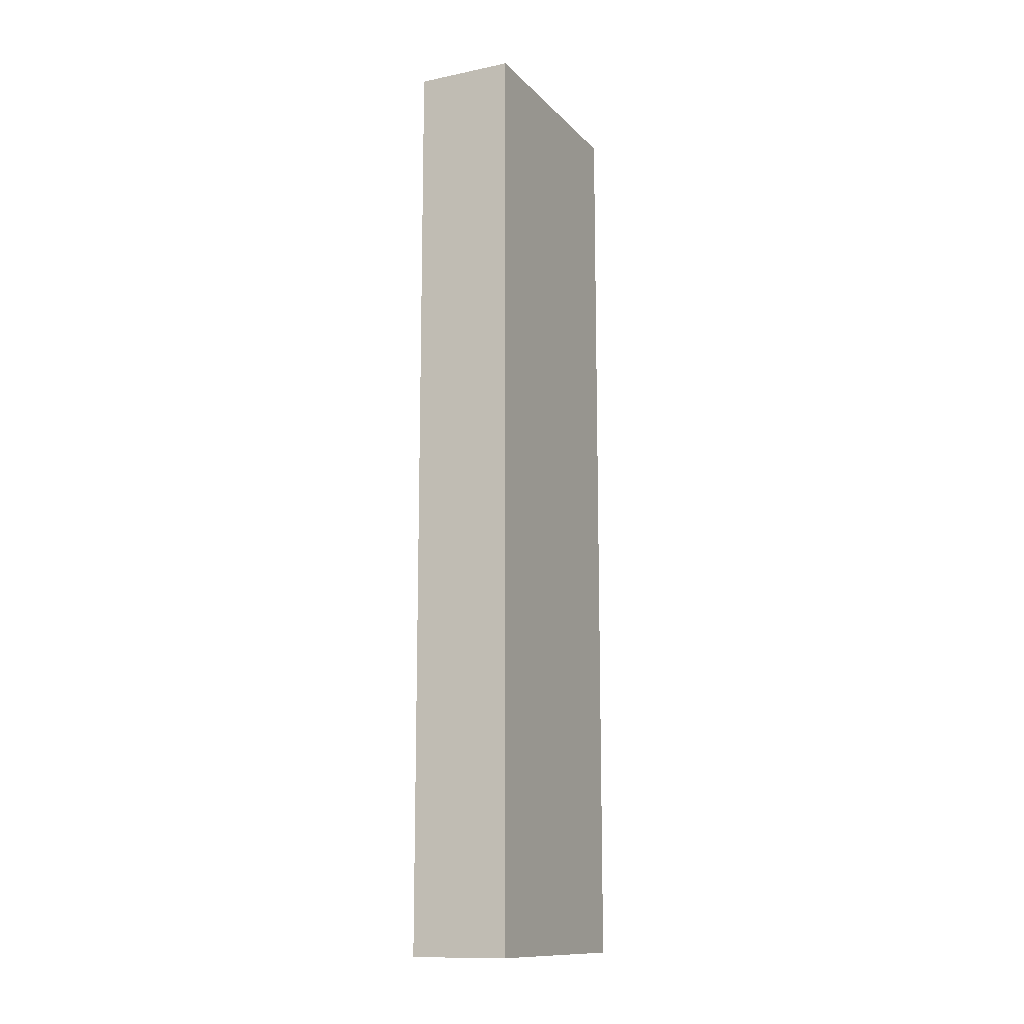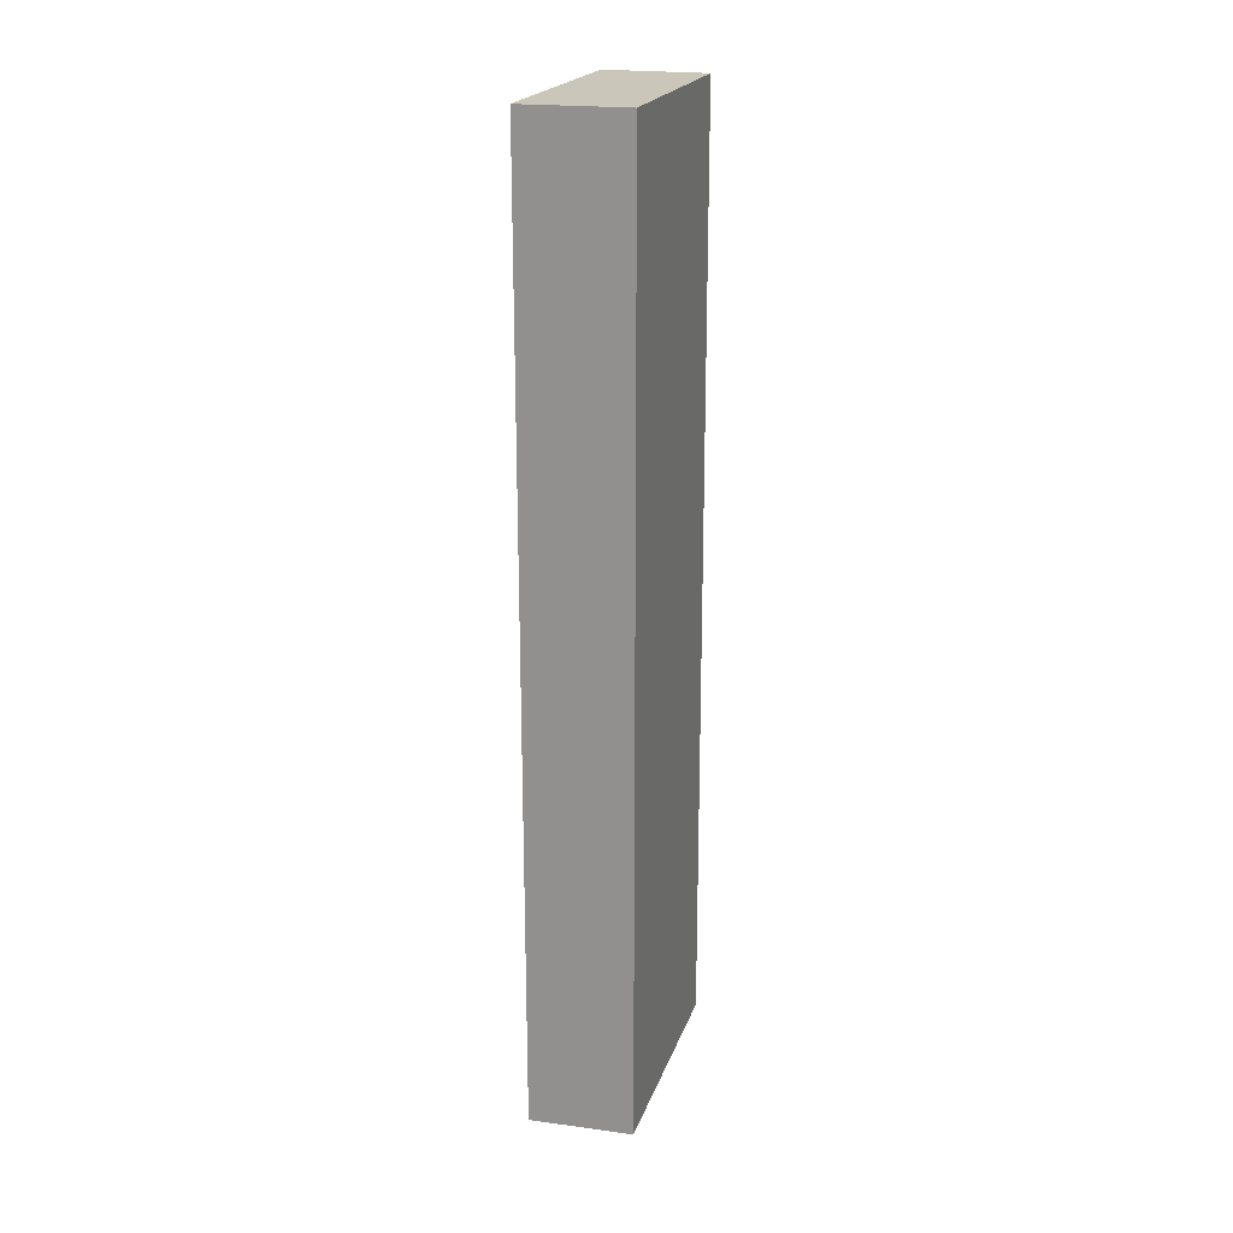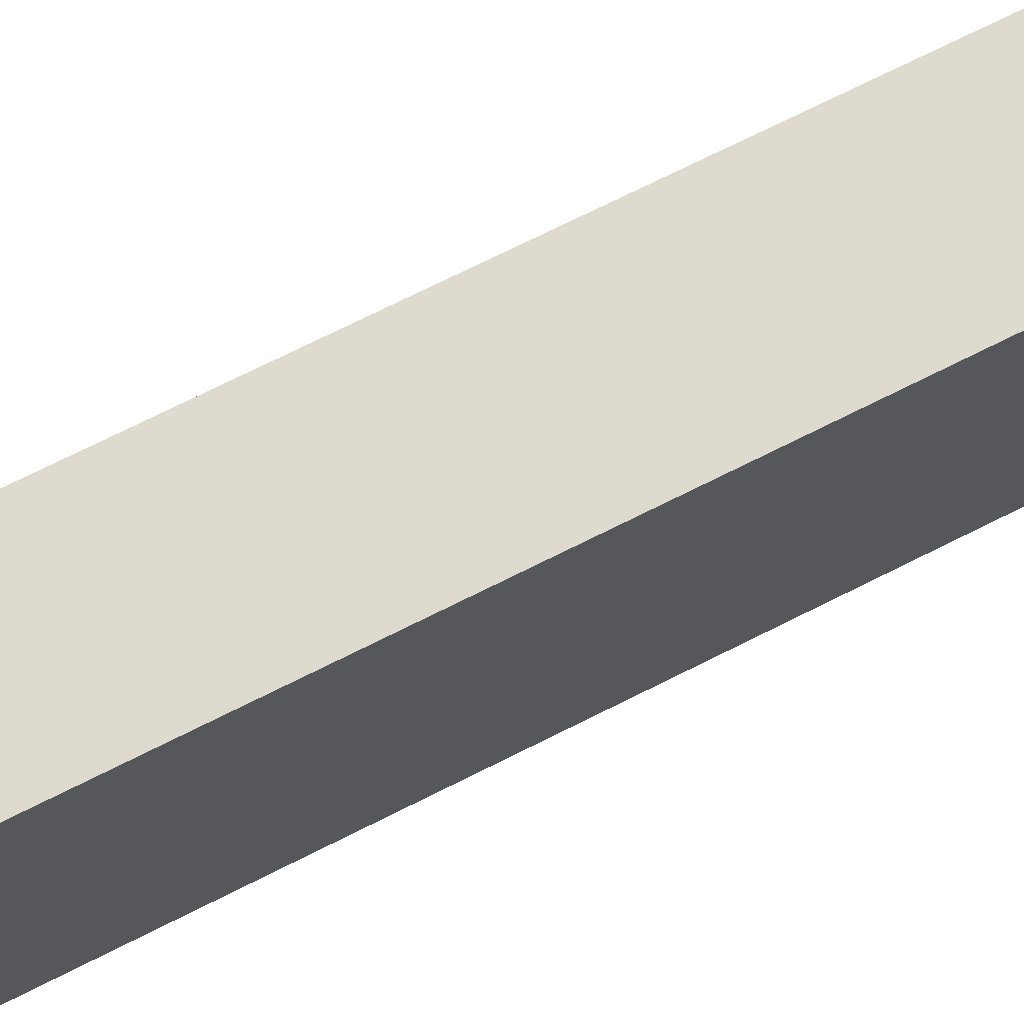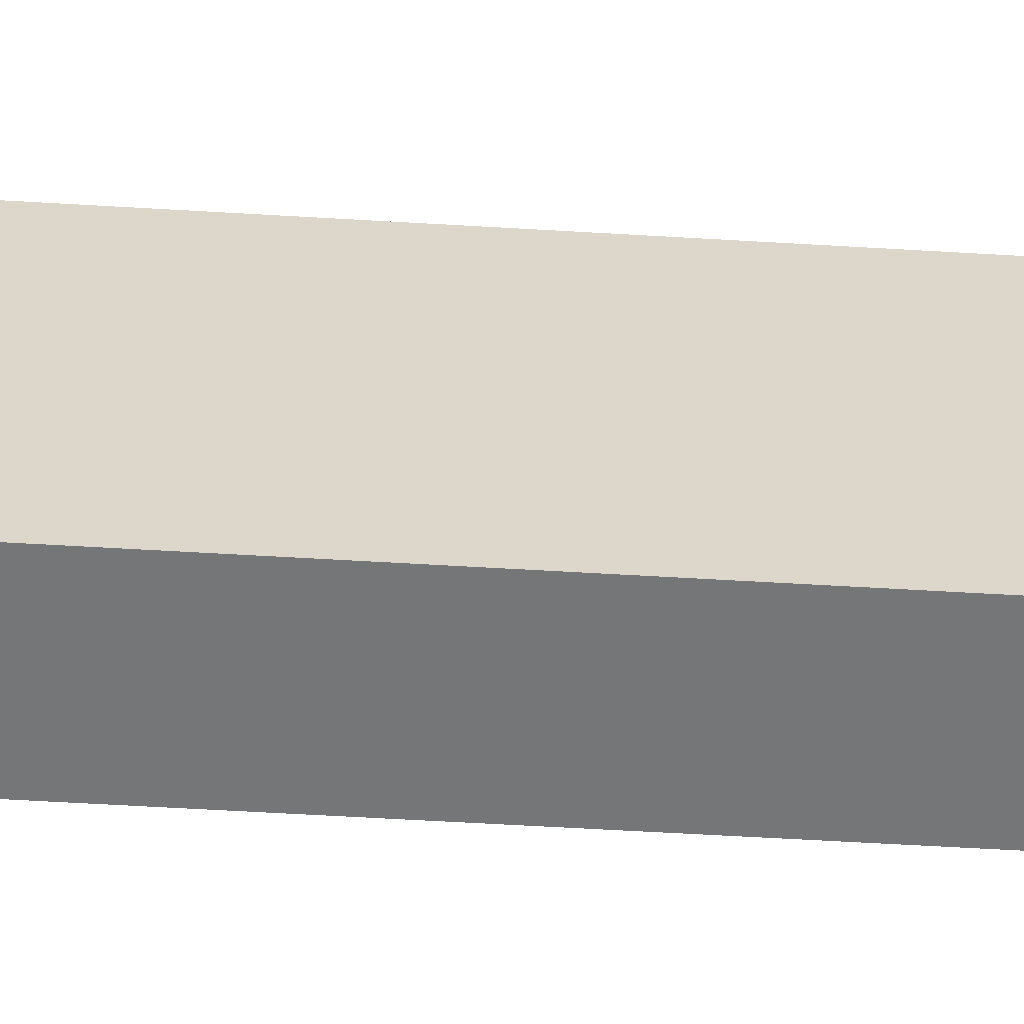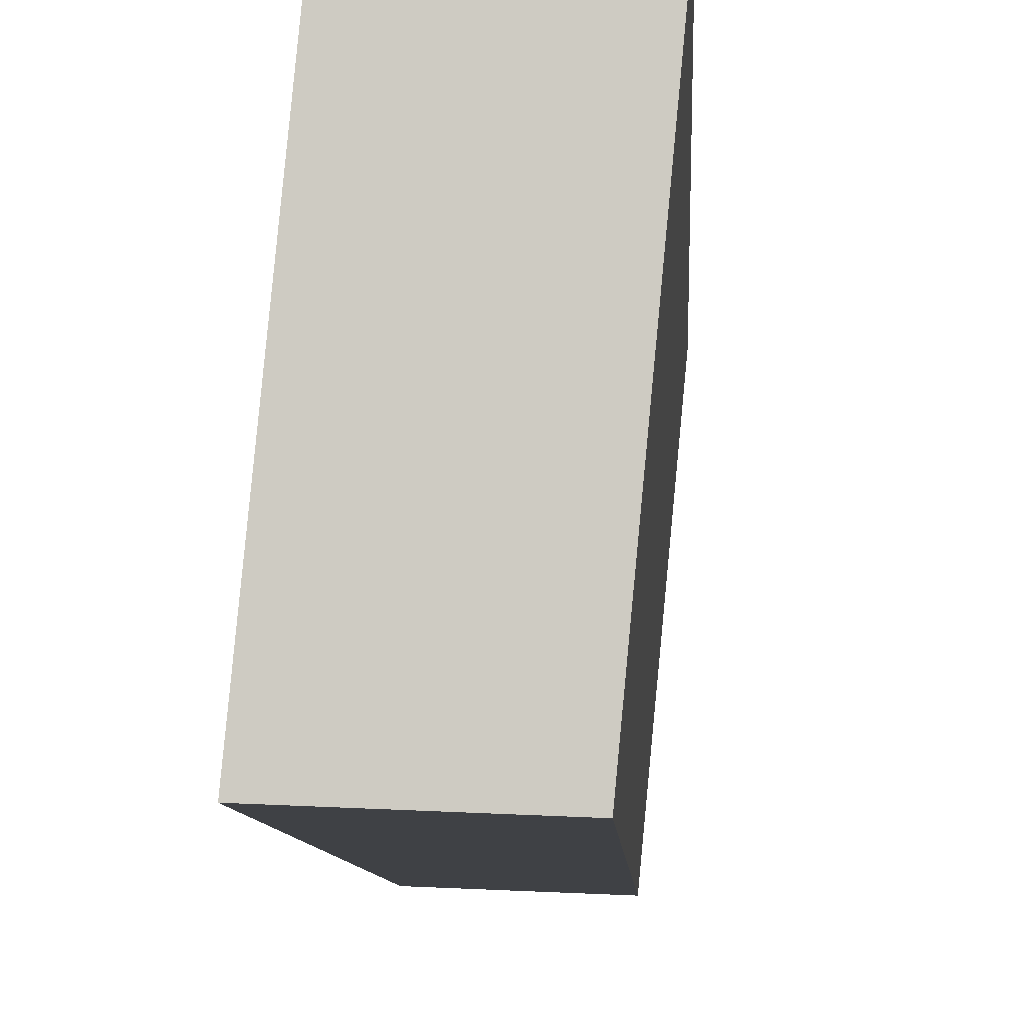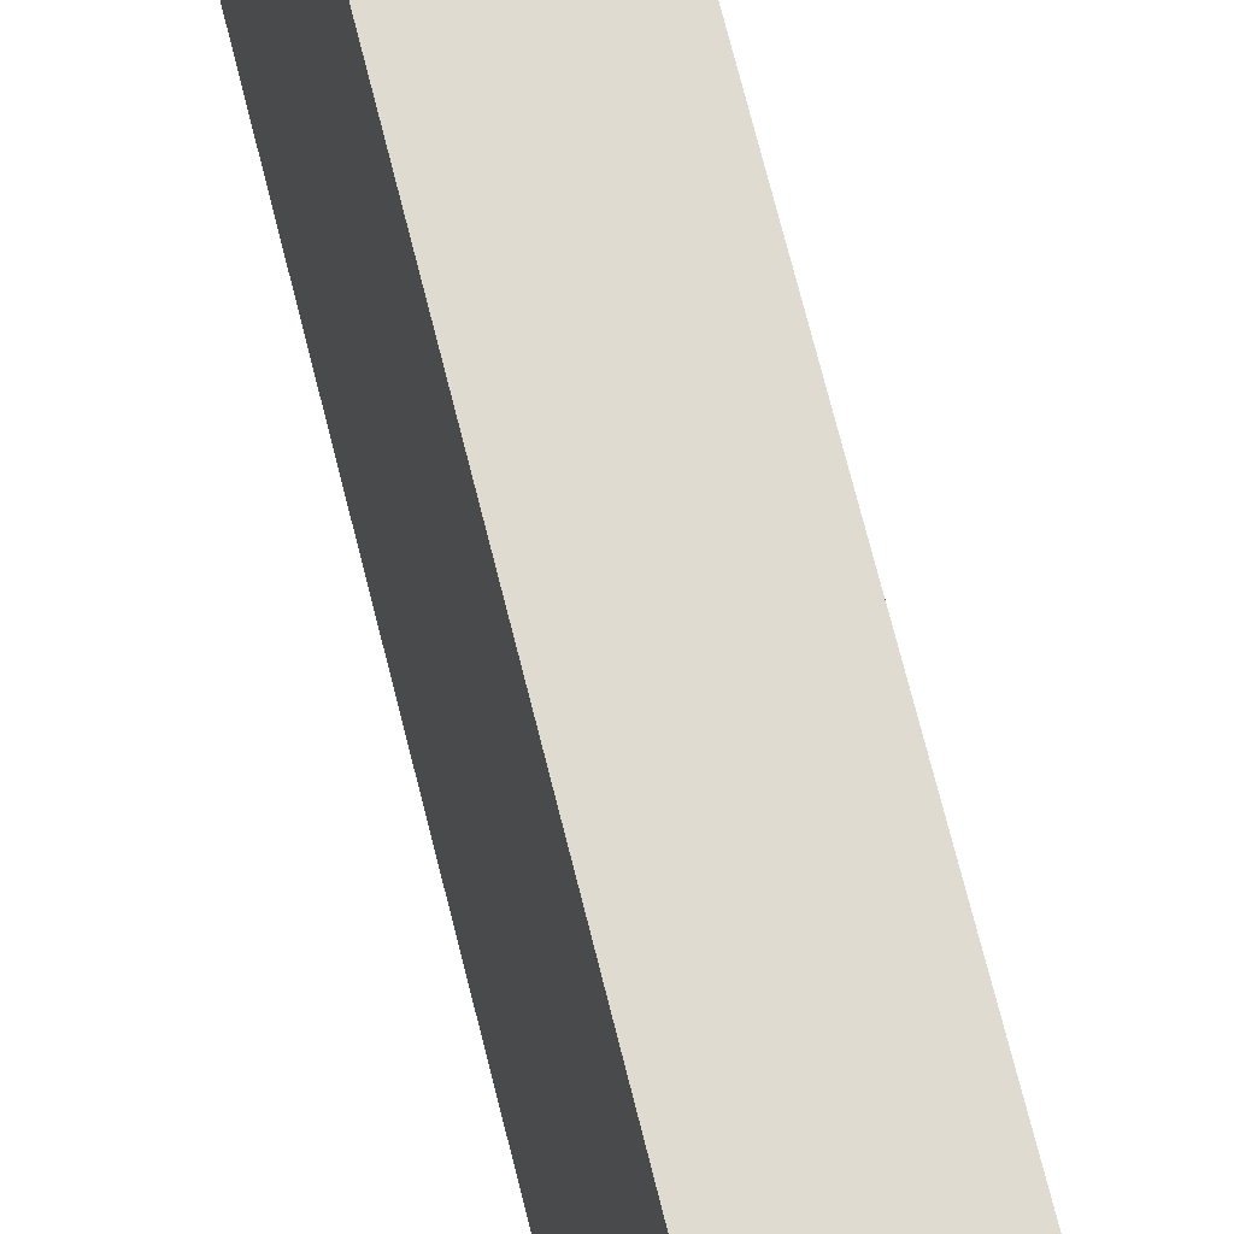
<metadata>
{"format":"obj","ext":"obj","renderer":"f3d","projection":"perspective","resolution":1024,"background":"white","views":[{"elev":-12.9,"azim":20.4,"up":"+Y"},{"elev":21.2,"azim":-169.0,"up":"+Y"},{"elev":67.4,"azim":-117.4,"up":"+Z"},{"elev":-54.4,"azim":86.3,"up":"+Z"},{"elev":-5.2,"azim":-178.3,"up":"+Z"},{"elev":71.8,"azim":165.9,"up":"+Z"}]}
</metadata>
<code>
v  0.085 3.638 -0.91
v  0.385 3.638 0.033
v  0.478 3.638 -0.894
v  0 3.638 2.228e-16
v  0.385 -2.021e-18 0.033
v  0.478 5.474e-17 -0.894
v  0.085 5.572e-17 -0.91
v  0 0 0
g defaultobject
f 1 2 3
f 2 1 4
f 5 3 2
f 3 5 6
f 6 1 3
f 1 6 7
f 7 4 1
f 4 7 8
f 8 2 4
f 2 8 5
f 5 7 6
f 7 5 8

</code>
